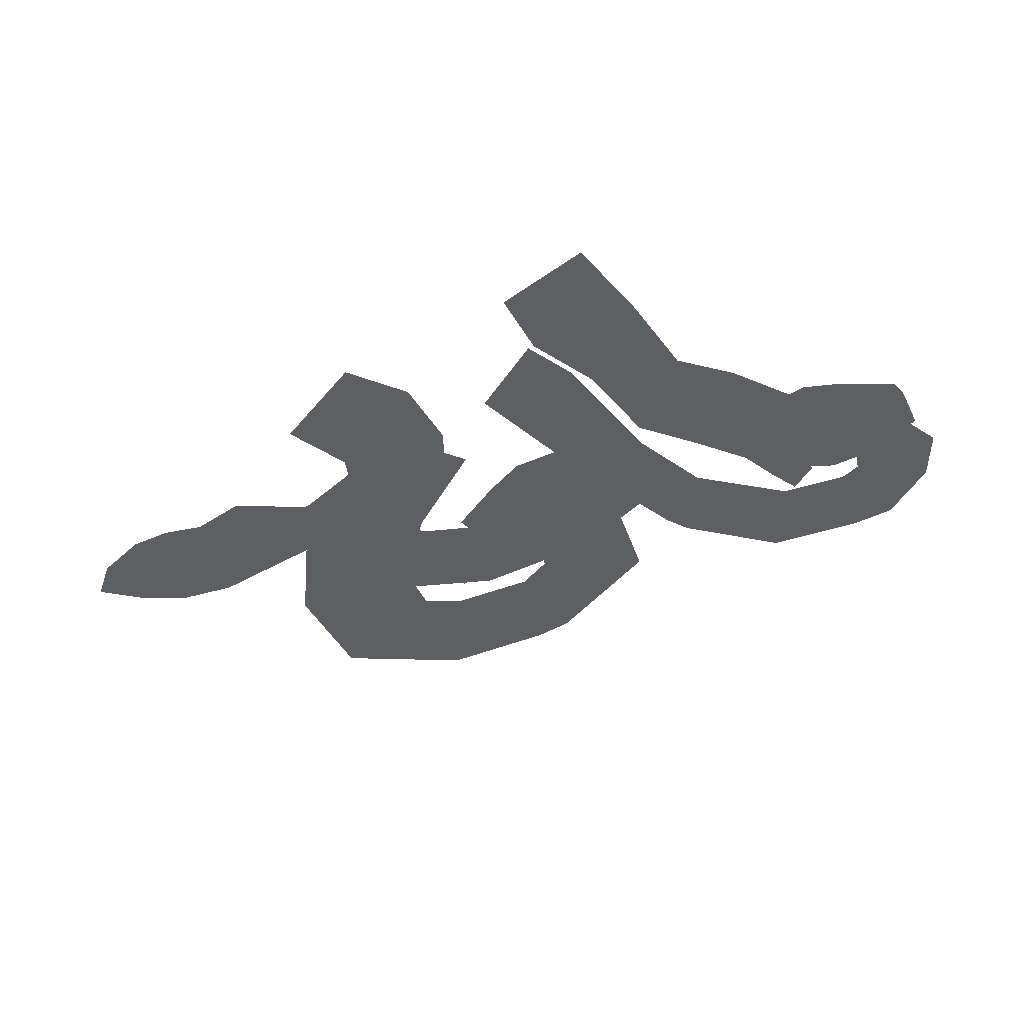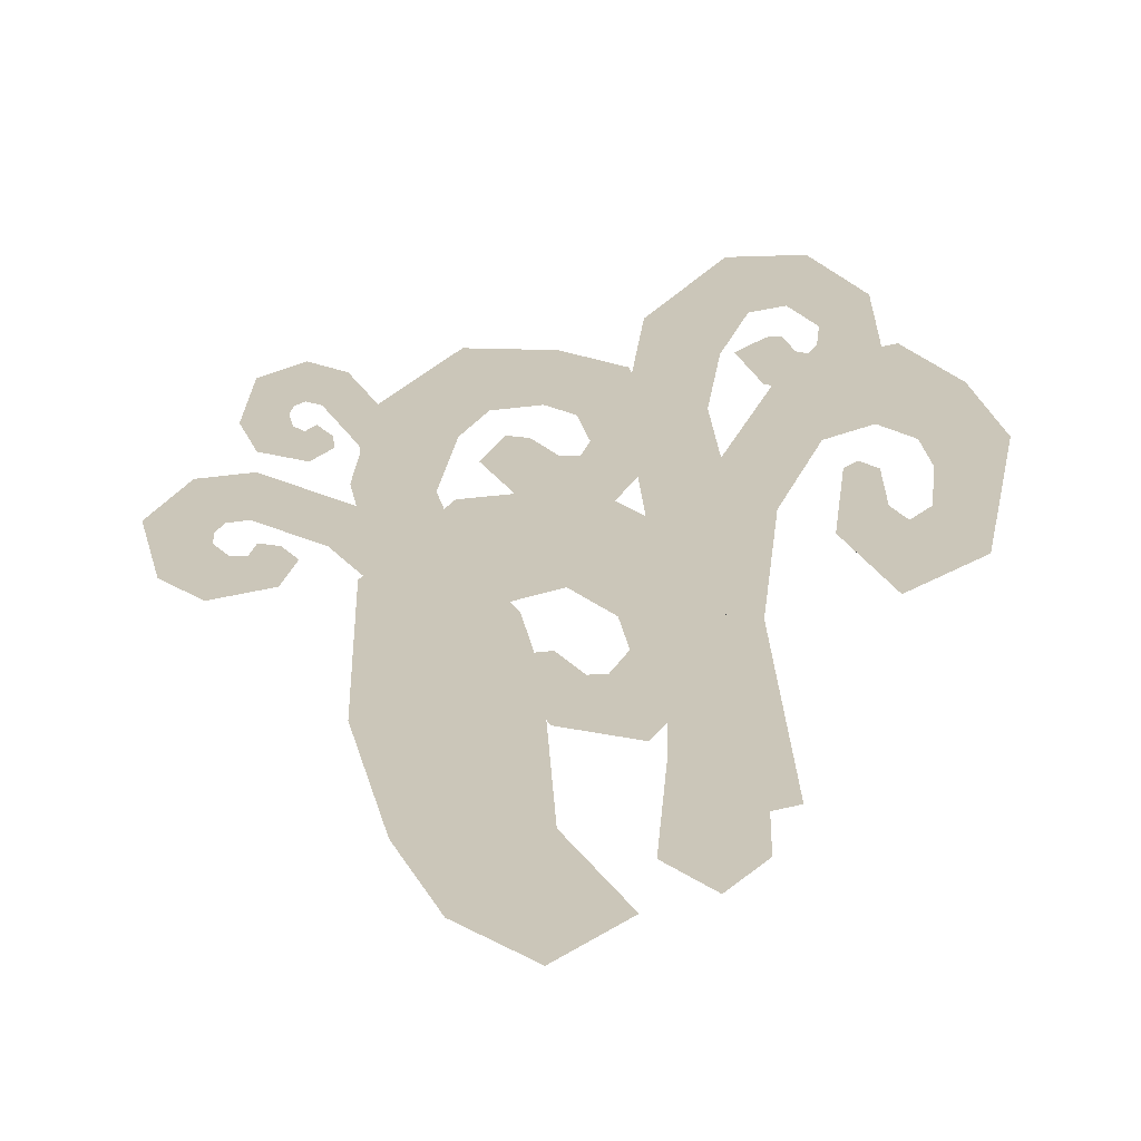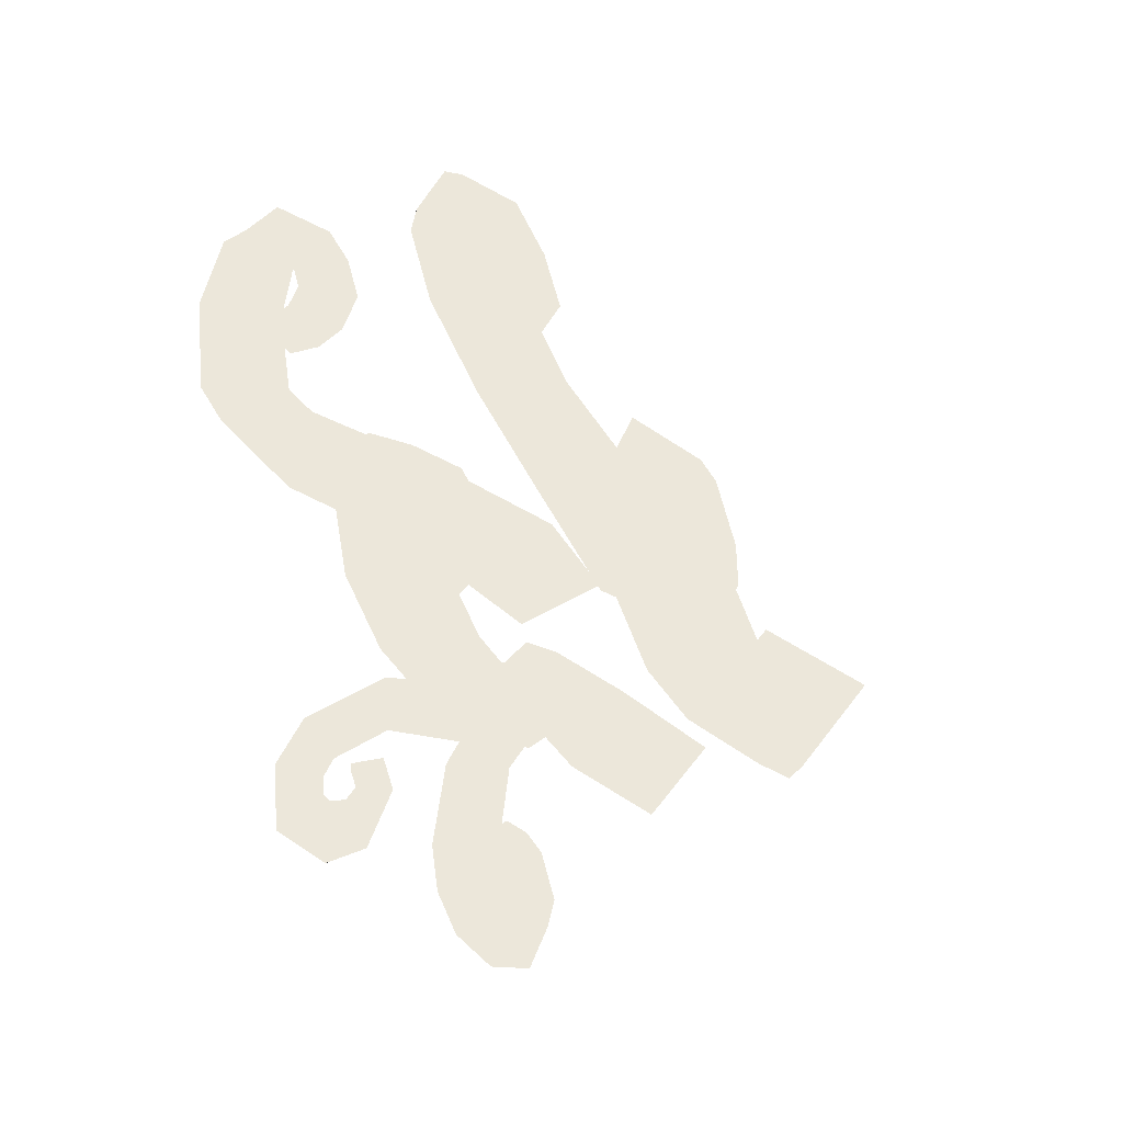
<metadata>
{"format":"obj","ext":"obj","renderer":"f3d","projection":"perspective","resolution":1024,"background":"white","views":[{"elev":54.3,"azim":155.3,"up":"+Z"},{"elev":21.0,"azim":177.7,"up":"+Y"},{"elev":53.3,"azim":80.6,"up":"+Y"}]}
</metadata>
<code>
g obj_Lawn_5
v 0.05884 -0.008626 -0.2895
v 0.1299 -0.008626 -0.2179
v 0.17 0.04369 -0.1932
v 0.1172 0.05454 -0.2422
v -0.01223 -0.008626 -0.2179
v 0.199 0.1222 -0.1561
v 0.06434 0.06538 -0.183
v 0.1526 0.1269 -0.199
v 0.1908 0.2159 -0.1119
v 0.1062 0.1315 -0.1518
v 0.1489 0.1978 -0.1654
v 0.1179 0.2691 -0.08682
v 0.1069 0.1798 -0.129
v 0.09861 0.2344 -0.1482
v 0.07932 0.1998 -0.1195
v 0.02046 0.2764 -0.08333
v 0.02859 0.2427 -0.1443
v 0.03672 0.2089 -0.1152
v -0.0008883 0.1889 -0.1246
v -0.03522 0.2115 -0.1537
v -0.06956 0.234 -0.1034
v -0.08807 0.1614 -0.1376
v -0.04864 0.1639 -0.1713
v -0.009213 0.1664 -0.1353
v -0.0217 0.1053 -0.1641
v -0.007517 0.128 -0.1815
v 0.006663 0.1507 -0.1427
v 0.05037 0.1169 -0.1586
v 0.0369 0.1336 -0.1739
v 0.02344 0.1502 -0.1429
v 0.07795 0.1514 -0.1424
v 0.06241 0.159 -0.1573
v 0.04686 0.1667 -0.1352
v 0.06241 0.159 -0.1203
v 0.05884 -0.008626 -0.1464
v -0.01223 -0.008626 -0.2179
v 0.06434 0.06538 -0.183
v 0.1172 0.05454 -0.134
v 0.1299 -0.008626 -0.2179
v 0.1062 0.1315 -0.1518
v 0.17 0.04369 -0.1932
v 0.1526 0.1269 -0.109
v 0.1069 0.1798 -0.129
v 0.199 0.1222 -0.1561
v 0.1489 0.1978 -0.07544
v 0.1908 0.2159 -0.1119
v 0.07932 0.1998 -0.1195
v 0.09861 0.2344 -0.05816
v 0.1179 0.2691 -0.08682
v 0.02046 0.2764 -0.08333
v 0.02859 0.2427 -0.05427
v 0.03672 0.2089 -0.1152
v -0.0008883 0.1889 -0.1246
v -0.03522 0.2115 -0.07438
v -0.06956 0.234 -0.1034
v -0.009213 0.1664 -0.1353
v -0.04864 0.1639 -0.1016
v -0.08807 0.1614 -0.1376
v 0.006663 0.1507 -0.1427
v -0.007517 0.128 -0.1253
v -0.0217 0.1053 -0.1641
v 0.02344 0.1502 -0.1429
v 0.0369 0.1336 -0.1276
v 0.04686 0.1667 -0.1352
v 0.05037 0.1169 -0.1586
v 0.06241 0.159 -0.1203
v 0.07795 0.1514 -0.1424
v -0.07551 -0.005657 -0.1963
v -0.0312 -0.005657 -0.1391
v -0.04955 0.1268 -0.07654
v -0.0825 0.1355 -0.1157
v -0.1198 -0.005657 -0.1391
v -0.07757 0.261 -0.01323
v -0.1154 0.1442 -0.06836
v -0.1038 0.2484 -0.05511
v -0.1389 0.3367 0.02253
v -0.13 0.2358 -0.02508
v -0.1525 0.3105 -0.02579
v -0.2274 0.3524 0.02994
v -0.1661 0.2843 -0.002188
v -0.2178 0.3238 -0.0195
v -0.2082 0.2953 0.002978
v -0.2796 0.3241 0.0166
v -0.2604 0.3042 -0.02878
v -0.2411 0.2842 -0.002243
v -0.2529 0.2649 -0.01138
v -0.2833 0.2749 -0.04258
v -0.3136 0.285 -0.001867
v -0.2954 0.2029 -0.04065
v -0.2732 0.22 -0.06451
v -0.251 0.2371 -0.02448
v -0.2251 0.1751 -0.05377
v -0.2289 0.2012 -0.07087
v -0.2327 0.2272 -0.02915
v -0.175 0.2185 -0.03327
v -0.196 0.2279 -0.05549
v -0.2169 0.2374 -0.02436
v -0.1821 0.2642 -0.01171
v -0.1964 0.264 -0.03016
v -0.2108 0.2638 -0.01187
v -0.1964 0.264 0.006577
v -0.07551 -0.005657 -0.08192
v -0.1198 -0.005657 -0.1391
v -0.1154 0.1442 -0.06836
v -0.0825 0.1355 -0.02919
v -0.0312 -0.005657 -0.1391
v -0.13 0.2358 -0.02508
v -0.04955 0.1268 -0.07654
v -0.1038 0.2484 0.0168
v -0.1661 0.2843 -0.002188
v -0.07757 0.261 -0.01323
v -0.1525 0.3105 0.04613
v -0.1389 0.3367 0.02253
v -0.2082 0.2953 0.002978
v -0.2178 0.3238 0.05242
v -0.2274 0.3524 0.02994
v -0.2796 0.3241 0.0166
v -0.2604 0.3042 0.04314
v -0.2411 0.2842 -0.002243
v -0.2529 0.2649 -0.01138
v -0.2833 0.2749 0.02933
v -0.3136 0.285 -0.001867
v -0.251 0.2371 -0.02448
v -0.2732 0.22 -0.0006243
v -0.2954 0.2029 -0.04065
v -0.2327 0.2272 -0.02915
v -0.2289 0.2012 -0.01205
v -0.2251 0.1751 -0.05377
v -0.2169 0.2374 -0.02436
v -0.196 0.2279 -0.002148
v -0.2108 0.2638 -0.01187
v -0.175 0.2185 -0.03327
v -0.1964 0.264 0.006577
v -0.1821 0.2642 -0.01171
v -0.08107 -0.005657 -0.08182
v -0.05091 -0.005657 -0.007081
v -0.05032 0.1187 0.07344
v -0.07245 0.125 0.02127
v -0.1556 -0.005657 -0.05116
v -0.02348 0.2586 0.1751
v -0.1282 0.1313 0.04885
v -0.04371 0.2613 0.1293
v -0.04237 0.3243 0.218
v -0.09185 0.264 0.1498
v -0.05931 0.3137 0.165
v -0.11 0.3791 0.2094
v -0.1042 0.3031 0.1783
v -0.1062 0.3599 0.1634
v -0.127 0.3393 0.1772
v -0.1748 0.387 0.182
v -0.151 0.3666 0.149
v -0.1571 0.3482 0.1643
v -0.1834 0.3334 0.1527
v -0.1899 0.3464 0.1304
v -0.2245 0.3593 0.1555
v -0.2321 0.3181 0.1168
v -0.1966 0.3194 0.1056
v -0.1803 0.3207 0.1403
v -0.1963 0.2847 0.1103
v -0.1751 0.2994 0.1017
v -0.1732 0.3141 0.139
v -0.1366 0.2886 0.1379
v -0.1403 0.3016 0.1178
v -0.1633 0.3147 0.1436
v -0.1143 0.3094 0.1608
v -0.1239 0.317 0.1346
v -0.1529 0.3245 0.1543
v -0.1433 0.317 0.1805
v -0.1254 -0.005657 0.02358
v -0.1556 -0.005657 -0.05116
v -0.1282 0.1313 0.04885
v -0.106 0.125 0.101
v -0.05091 -0.005657 -0.007081
v -0.09185 0.264 0.1498
v -0.05032 0.1187 0.07344
v -0.07162 0.2613 0.1956
v -0.1042 0.3031 0.1783
v -0.02348 0.2586 0.1751
v -0.08722 0.3137 0.2313
v -0.04237 0.3243 0.218
v -0.127 0.3393 0.1772
v -0.1308 0.3595 0.2237
v -0.11 0.3791 0.2094
v -0.1748 0.387 0.182
v -0.1809 0.372 0.1995
v -0.1571 0.3482 0.1643
v -0.1834 0.3334 0.1527
v -0.218 0.3464 0.1777
v -0.2245 0.3593 0.1555
v -0.1803 0.3207 0.1403
v -0.2306 0.3194 0.1515
v -0.2321 0.3181 0.1168
v -0.1732 0.3141 0.139
v -0.1944 0.2994 0.1475
v -0.1963 0.2847 0.1103
v -0.1633 0.3147 0.1436
v -0.1596 0.3016 0.1637
v -0.1529 0.3245 0.1543
v -0.1366 0.2886 0.1379
v -0.1433 0.317 0.1805
v -0.1143 0.3094 0.1608
v 0.1003 -0.005657 -0.1408
v 0.1571 -0.005657 -0.08366
v 0.1371 0.08292 -0.02969
v 0.09488 0.08964 -0.06887
v 0.04348 -0.005657 -0.08366
v 0.05265 0.09635 -0.02151
v 0.06883 0.1403 0.005249
v 0.1082 0.1337 -0.0388
v 0.1476 0.1271 -0.002797
v 0.112 0.1795 0.02915
v 0.1477 0.173 -0.01075
v 0.1835 0.1666 0.02127
v 0.204 0.2318 0.06103
v 0.1695 0.2287 0.02315
v 0.1349 0.2255 0.05719
v 0.1166 0.2641 0.08066
v 0.1502 0.2753 0.05153
v 0.1837 0.2865 0.09431
v 0.1123 0.3274 0.1192
v 0.1019 0.3049 0.0696
v 0.09141 0.2825 0.09188
v 0.03489 0.3252 0.1179
v 0.0413 0.3054 0.0699
v 0.0474 0.2861 0.09408
v 0.02057 0.2785 0.08943
v -0.0006987 0.2949 0.0635
v -0.02257 0.3122 0.11
v -0.05177 0.256 0.07574
v -0.02046 0.258 0.04099
v 0.01021 0.26 0.07817
v -0.008558 0.2174 0.05221
v 0.007057 0.2343 0.0266
v 0.01816 0.2498 0.07197
v 0.0648 0.2177 0.05241
v 0.04731 0.2344 0.0266
v 0.03482 0.2494 0.07174
v 0.1002 0.2464 0.06992
v 0.0784 0.255 0.03919
v 0.05891 0.2626 0.07978
v 0.0784 0.255 0.1111
v 0.1003 -0.005657 -0.02648
v 0.04348 -0.005657 -0.08366
v 0.05265 0.09635 -0.02151
v 0.09488 0.08964 0.01766
v 0.1571 -0.005657 -0.08366
v 0.06883 0.1403 0.005249
v 0.1371 0.08292 -0.02969
v 0.1082 0.1337 0.04125
v 0.1476 0.1271 -0.002797
v 0.112 0.1795 0.02915
v 0.1477 0.173 0.06117
v 0.1835 0.1666 0.02127
v 0.204 0.2318 0.06103
v 0.1695 0.2287 0.09507
v 0.1349 0.2255 0.05719
v 0.1166 0.2641 0.08066
v 0.1502 0.2753 0.1234
v 0.1837 0.2865 0.09431
v 0.09141 0.2825 0.09188
v 0.1019 0.3049 0.1415
v 0.1123 0.3274 0.1192
v 0.03489 0.3252 0.1179
v 0.0413 0.3054 0.1418
v 0.0474 0.2861 0.09408
v 0.02057 0.2785 0.08943
v -0.0006987 0.2949 0.1354
v -0.02257 0.3122 0.11
v 0.01021 0.26 0.07817
v -0.02046 0.258 0.1129
v -0.05177 0.256 0.07574
v 0.01816 0.2498 0.07197
v 0.007057 0.2343 0.09851
v -0.008558 0.2174 0.05221
v 0.03482 0.2494 0.07174
v 0.04731 0.2344 0.09852
v 0.05891 0.2626 0.07978
v 0.0648 0.2177 0.05241
v 0.0784 0.255 0.1111
v 0.1002 0.2464 0.06992
v 0.1168 0.1365 0.04757
v 0.09444 0.1498 0.02368
v 0.1873 0.206 0.06763
v 0.2039 0.1931 0.08612
v 0.1427 0.125 0.009412
v 0.2819 0.2325 0.09133
v 0.2235 0.1817 0.05304
v 0.2827 0.2152 0.1058
v 0.3328 0.2269 0.09308
v 0.2864 0.1994 0.0688
v 0.3177 0.2108 0.1069
v 0.3746 0.1967 0.07755
v 0.3066 0.1967 0.06955
v 0.3433 0.1918 0.09795
v 0.361 0.158 0.04868
v 0.3162 0.1889 0.06729
v 0.3369 0.1688 0.08104
v 0.3224 0.1438 0.03255
v 0.3164 0.1815 0.06219
v 0.3106 0.1572 0.06569
v 0.2626 0.1544 0.03464
v 0.3035 0.1738 0.05511
v 0.2733 0.163 0.06219
v 0.2879 0.1743 0.05345
v 0.2466 0.1724 0.04768
v 0.2627 0.1756 0.0713
v 0.2804 0.1827 0.05955
v 0.2626 0.1784 0.03509
v 0.1169 0.1406 -0.01255
v 0.1427 0.125 0.009412
v 0.2235 0.1817 0.05304
v 0.2034 0.1974 0.03691
v 0.09444 0.1498 0.02368
v 0.2864 0.1994 0.0688
v 0.1873 0.206 0.06763
v 0.2825 0.2193 0.05646
v 0.3066 0.1967 0.06955
v 0.2819 0.2325 0.09133
v 0.3181 0.2144 0.05713
v 0.3162 0.1889 0.06729
v 0.3328 0.2269 0.09308
v 0.3439 0.1959 0.04862
v 0.3164 0.1815 0.06219
v 0.3746 0.1967 0.07755
v 0.3375 0.1727 0.03146
v 0.3035 0.1738 0.05511
v 0.361 0.158 0.04868
v 0.3111 0.1612 0.02254
v 0.2879 0.1743 0.05345
v 0.3224 0.1438 0.03255
v 0.2734 0.1659 0.02607
v 0.2804 0.1827 0.05955
v 0.2626 0.1544 0.03464
v 0.2626 0.1784 0.03509
v 0.2466 0.1724 0.04768
v 0.1492 0.1732 0.06022
v 0.1366 0.1826 0.03562
v 0.1616 0.255 0.1224
v 0.1718 0.2456 0.1408
v 0.1826 0.1719 0.04478
v 0.2096 0.2894 0.1831
v 0.1993 0.2428 0.126
v 0.2117 0.2742 0.1914
v 0.2457 0.2929 0.2063
v 0.2311 0.2657 0.1664
v 0.2369 0.2762 0.2072
v 0.2895 0.2769 0.2111
v 0.2456 0.2667 0.1756
v 0.2638 0.2659 0.2105
v 0.3028 0.2463 0.1816
v 0.2556 0.2622 0.1775
v 0.2726 0.248 0.1938
v 0.2863 0.2303 0.1521
v 0.2599 0.2568 0.1734
v 0.2635 0.2359 0.1706
v 0.2412 0.2289 0.1281
v 0.2559 0.2492 0.162
v 0.2371 0.2349 0.1523
v 0.2457 0.2472 0.1541
v 0.22 0.2395 0.1317
v 0.2226 0.2424 0.1551
v 0.2358 0.2521 0.1558
v 0.2326 0.2483 0.1309
v 0.1662 0.1824 0.02019
v 0.1826 0.1719 0.04478
v 0.1993 0.2428 0.126
v 0.1849 0.2537 0.1079
v 0.1366 0.1826 0.03562
v 0.2311 0.2657 0.1664
v 0.1616 0.255 0.1224
v 0.2252 0.2823 0.1584
v 0.2456 0.2667 0.1756
v 0.2096 0.2894 0.1831
v 0.251 0.2841 0.1742
v 0.2556 0.2622 0.1775
v 0.2457 0.2929 0.2063
v 0.2777 0.2741 0.1779
v 0.2599 0.2568 0.1734
v 0.2895 0.2769 0.2111
v 0.2867 0.2561 0.1611
v 0.2559 0.2492 0.162
v 0.3028 0.2463 0.1816
v 0.2755 0.2434 0.1421
v 0.2457 0.2472 0.1541
v 0.2863 0.2303 0.1521
v 0.2471 0.2408 0.1283
v 0.2358 0.2521 0.1558
v 0.2412 0.2289 0.1281
v 0.2326 0.2483 0.1309
v 0.22 0.2395 0.1317
g obj_Lawn_5_0
f 3 2 1
f 4 3 1
f 4 1 5
f 6 3 4
f 7 4 5
f 8 6 4
f 8 4 7
f 9 6 8
f 10 8 7
f 11 9 8
f 11 8 10
f 12 9 11
f 13 11 10
f 14 12 11
f 14 11 13
f 15 14 13
f 16 12 14
f 17 14 15
f 17 16 14
f 18 17 15
f 17 18 19
f 16 17 20
f 20 17 19
f 21 16 20
f 22 21 20
f 23 20 19
f 23 22 20
f 24 23 19
f 25 22 23
f 26 23 24
f 26 25 23
f 27 26 24
f 28 25 26
f 29 26 27
f 29 28 26
f 30 29 27
f 31 28 29
f 32 29 30
f 32 31 29
f 33 32 30
f 32 33 31
f 33 34 31
f 37 36 35
f 38 37 35
f 38 35 39
f 40 37 38
f 41 38 39
f 42 40 38
f 42 38 41
f 43 40 42
f 44 42 41
f 45 43 42
f 45 42 44
f 46 45 44
f 47 43 45
f 48 45 46
f 48 47 45
f 49 48 46
f 48 49 50
f 47 48 51
f 51 48 50
f 52 47 51
f 53 52 51
f 54 51 50
f 54 53 51
f 55 54 50
f 56 53 54
f 57 54 55
f 57 56 54
f 58 57 55
f 59 56 57
f 60 57 58
f 60 59 57
f 61 60 58
f 62 59 60
f 63 60 61
f 63 62 60
f 64 62 63
f 65 63 61
f 66 64 63
f 66 63 65
f 67 66 65
f 70 69 68
f 71 70 68
f 71 68 72
f 73 70 71
f 74 71 72
f 75 73 71
f 75 71 74
f 76 73 75
f 77 75 74
f 78 76 75
f 78 75 77
f 79 76 78
f 80 78 77
f 81 79 78
f 81 78 80
f 82 81 80
f 83 79 81
f 84 81 82
f 84 83 81
f 85 84 82
f 84 85 86
f 83 84 87
f 87 84 86
f 88 83 87
f 89 88 87
f 90 87 86
f 90 89 87
f 91 90 86
f 92 89 90
f 93 90 91
f 93 92 90
f 94 93 91
f 95 92 93
f 96 93 94
f 96 95 93
f 97 96 94
f 98 95 96
f 99 96 97
f 99 98 96
f 100 99 97
f 99 100 98
f 100 101 98
f 104 103 102
f 105 104 102
f 105 102 106
f 107 104 105
f 108 105 106
f 109 107 105
f 109 105 108
f 110 107 109
f 111 109 108
f 112 110 109
f 112 109 111
f 113 112 111
f 114 110 112
f 115 112 113
f 115 114 112
f 116 115 113
f 115 116 117
f 114 115 118
f 118 115 117
f 119 114 118
f 120 119 118
f 121 118 117
f 121 120 118
f 122 121 117
f 123 120 121
f 124 121 122
f 124 123 121
f 125 124 122
f 126 123 124
f 127 124 125
f 127 126 124
f 128 127 125
f 129 126 127
f 130 127 128
f 130 129 127
f 131 129 130
f 132 130 128
f 133 131 130
f 133 130 132
f 134 133 132
f 137 136 135
f 138 137 135
f 138 135 139
f 140 137 138
f 141 138 139
f 142 140 138
f 142 138 141
f 143 140 142
f 144 142 141
f 145 143 142
f 145 142 144
f 146 143 145
f 147 145 144
f 148 146 145
f 148 145 147
f 149 148 147
f 150 146 148
f 151 148 149
f 151 150 148
f 152 151 149
f 151 152 153
f 150 151 154
f 154 151 153
f 155 150 154
f 156 155 154
f 157 154 153
f 157 156 154
f 158 157 153
f 159 156 157
f 160 157 158
f 160 159 157
f 161 160 158
f 162 159 160
f 163 160 161
f 163 162 160
f 164 163 161
f 165 162 163
f 166 163 164
f 166 165 163
f 167 166 164
f 166 167 165
f 167 168 165
f 171 170 169
f 172 171 169
f 172 169 173
f 174 171 172
f 175 172 173
f 176 174 172
f 176 172 175
f 177 174 176
f 178 176 175
f 179 177 176
f 179 176 178
f 180 179 178
f 181 177 179
f 182 179 180
f 182 181 179
f 183 182 180
f 182 183 184
f 181 182 185
f 185 182 184
f 186 181 185
f 187 186 185
f 188 185 184
f 188 187 185
f 189 188 184
f 190 187 188
f 191 188 189
f 191 190 188
f 192 191 189
f 193 190 191
f 194 191 192
f 194 193 191
f 195 194 192
f 196 193 194
f 197 194 195
f 197 196 194
f 198 196 197
f 199 197 195
f 200 198 197
f 200 197 199
f 201 200 199
f 204 203 202
f 205 204 202
f 205 202 206
f 207 205 206
f 205 207 208
f 204 205 209
f 209 205 208
f 210 204 209
f 209 208 211
f 210 209 212
f 212 209 211
f 213 210 212
f 214 213 212
f 215 212 211
f 215 214 212
f 216 215 211
f 215 216 217
f 214 215 218
f 218 215 217
f 219 214 218
f 220 219 218
f 221 218 217
f 221 220 218
f 222 221 217
f 223 220 221
f 224 221 222
f 224 223 221
f 225 224 222
f 224 225 226
f 223 224 227
f 227 224 226
f 228 223 227
f 229 228 227
f 230 227 226
f 230 229 227
f 231 230 226
f 232 229 230
f 233 230 231
f 233 232 230
f 234 233 231
f 235 232 233
f 236 233 234
f 236 235 233
f 237 236 234
f 238 235 236
f 239 236 237
f 239 238 236
f 240 239 237
f 239 240 238
f 240 241 238
f 244 243 242
f 245 244 242
f 245 242 246
f 247 244 245
f 248 245 246
f 249 247 245
f 249 245 248
f 250 249 248
f 251 247 249
f 252 249 250
f 252 251 249
f 253 252 250
f 252 253 254
f 251 252 255
f 255 252 254
f 256 251 255
f 257 256 255
f 258 255 254
f 258 257 255
f 259 258 254
f 260 257 258
f 261 258 259
f 261 260 258
f 262 261 259
f 261 262 263
f 260 261 264
f 264 261 263
f 265 260 264
f 266 265 264
f 267 264 263
f 267 266 264
f 268 267 263
f 269 266 267
f 270 267 268
f 270 269 267
f 271 270 268
f 272 269 270
f 273 270 271
f 273 272 270
f 274 273 271
f 275 272 273
f 276 273 274
f 276 275 273
f 277 275 276
f 278 276 274
f 279 277 276
f 279 276 278
f 280 279 278
f 283 282 281
f 284 283 281
f 284 281 285
f 286 283 284
f 287 284 285
f 288 286 284
f 288 284 287
f 289 286 288
f 290 288 287
f 291 289 288
f 291 288 290
f 292 289 291
f 293 291 290
f 294 292 291
f 294 291 293
f 295 292 294
f 296 294 293
f 297 295 294
f 297 294 296
f 298 295 297
f 299 297 296
f 300 298 297
f 300 297 299
f 301 298 300
f 302 300 299
f 303 301 300
f 303 300 302
f 304 303 302
f 305 301 303
f 306 303 304
f 306 305 303
f 307 306 304
f 306 307 305
f 307 308 305
f 311 310 309
f 312 311 309
f 312 309 313
f 314 311 312
f 315 312 313
f 316 314 312
f 316 312 315
f 317 314 316
f 318 316 315
f 319 317 316
f 319 316 318
f 320 317 319
f 321 319 318
f 322 320 319
f 322 319 321
f 323 320 322
f 324 322 321
f 325 323 322
f 325 322 324
f 326 323 325
f 327 325 324
f 328 326 325
f 328 325 327
f 329 326 328
f 330 328 327
f 331 329 328
f 331 328 330
f 332 329 331
f 333 331 330
f 334 332 331
f 334 331 333
f 335 334 333
f 338 337 336
f 339 338 336
f 339 336 340
f 341 338 339
f 342 339 340
f 343 341 339
f 343 339 342
f 344 341 343
f 345 343 342
f 346 344 343
f 346 343 345
f 347 344 346
f 348 346 345
f 349 347 346
f 349 346 348
f 350 347 349
f 351 349 348
f 352 350 349
f 352 349 351
f 353 350 352
f 354 352 351
f 355 353 352
f 355 352 354
f 356 353 355
f 357 355 354
f 358 356 355
f 358 355 357
f 359 358 357
f 360 356 358
f 361 358 359
f 361 360 358
f 362 361 359
f 361 362 360
f 362 363 360
f 366 365 364
f 367 366 364
f 367 364 368
f 369 366 367
f 370 367 368
f 371 369 367
f 371 367 370
f 372 369 371
f 373 371 370
f 374 372 371
f 374 371 373
f 375 372 374
f 376 374 373
f 377 375 374
f 377 374 376
f 378 375 377
f 379 377 376
f 380 378 377
f 380 377 379
f 381 378 380
f 382 380 379
f 383 381 380
f 383 380 382
f 384 381 383
f 385 383 382
f 386 384 383
f 386 383 385
f 387 384 386
f 388 386 385
f 389 387 386
f 389 386 388
f 390 389 388

</code>
